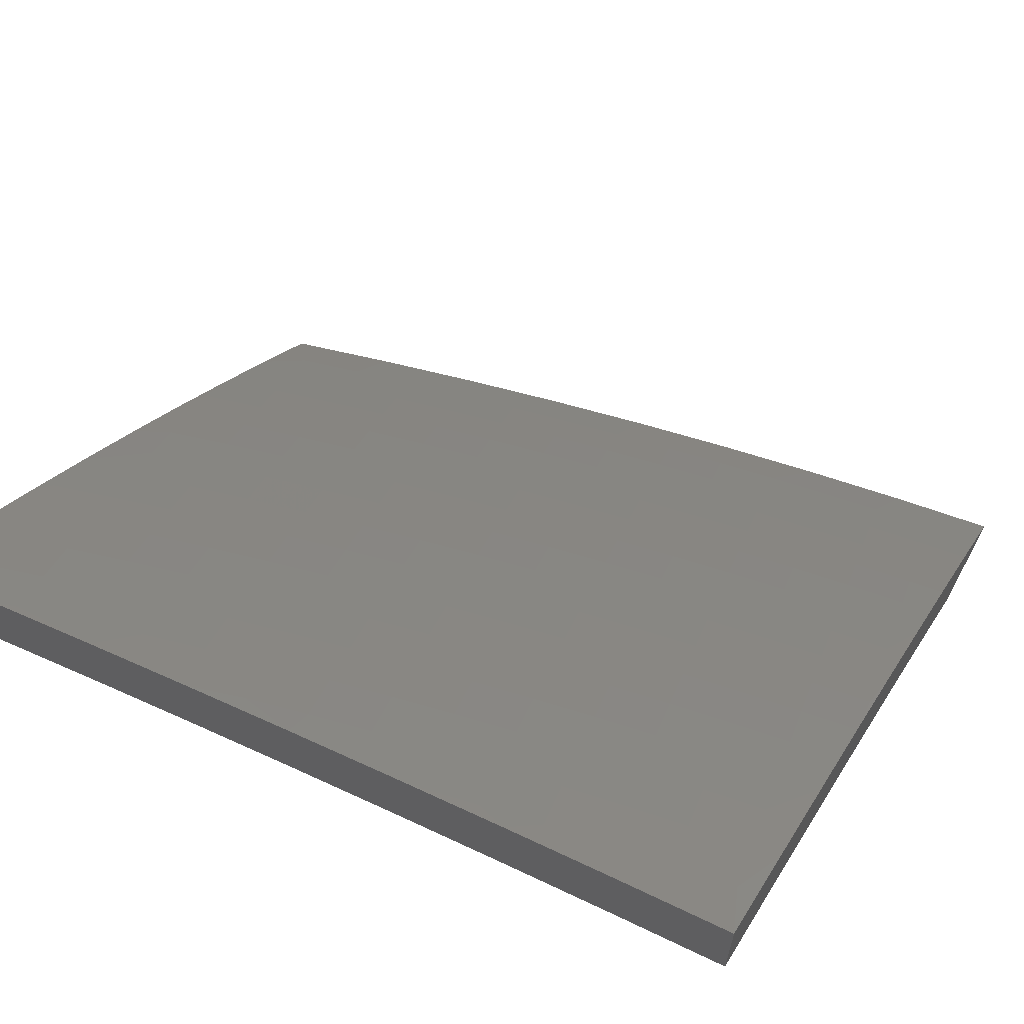
<metadata>
{"format":"stl","ext":"stl","renderer":"f3d","projection":"perspective","resolution":1024,"background":"white","views":[{"elev":64.9,"azim":-61.9,"up":"+Z"}]}
</metadata>
<code>
# stl→obj: 454 verts, 904 faces
v 7.56 2 8.078
v 7.637 2 8
v 7.603 1.936 8.052
v 7.67 1.877 8
v 7.622 1.863 8.052
v 7.641 1.79 8.052
v 7.592 1.779 8.104
v 7.609 1.707 8.104
v 7.56 1.696 8.155
v 7.577 1.624 8.155
v 7.527 1.613 8.206
v 7.543 1.542 8.206
v 7.493 1.532 8.257
v 7.508 1.461 8.257
v 7.457 1.451 8.307
v 7.471 1.381 8.307
v 7.421 1.372 8.357
v 7.434 1.302 8.357
v 7.383 1.293 8.406
v 7.395 1.224 8.406
v 7.343 1.215 8.456
v 7.355 1.147 8.456
v 7.303 1.139 8.505
v 7.314 1.071 8.505
v 7.262 1.063 8.553
v 7.324 1.003 8.505
v 7.218 1 8.601
v 7.325 1 8.504
v 7.376 1.01 8.456
v 7.43 1 8.406
v 7.428 1.017 8.406
v 7.479 1.024 8.357
v 7.469 1.094 8.357
v 7.52 1.101 8.307
v 7.509 1.171 8.307
v 7.559 1.179 8.257
v 7.548 1.249 8.257
v 7.598 1.257 8.206
v 7.585 1.328 8.206
v 7.635 1.337 8.155
v 7.622 1.409 8.155
v 7.671 1.418 8.104
v 7.657 1.49 8.104
v 7.706 1.5 8.052
v 7.691 1.572 8.052
v 7.756 1.503 8
v 7.729 1.628 8
v 7.675 1.645 8.052
v 7.701 1.753 8
v 7.658 1.718 8.052
v 7.72 1.427 8.052
v 7.78 1.378 8
v 7.734 1.355 8.052
v 7.747 1.282 8.052
v 7.697 1.274 8.104
v 7.709 1.202 8.104
v 7.66 1.194 8.155
v 7.671 1.123 8.155
v 7.621 1.116 8.206
v 7.631 1.045 8.206
v 7.581 1.038 8.257
v 7.638 1 8.206
v 7.535 1 8.307
v 7.802 1.252 8
v 7.759 1.21 8.052
v 7.721 1.13 8.104
v 7.682 1.052 8.155
v 7.822 1.126 8
v 7.77 1.138 8.052
v 7.731 1.059 8.104
v 7.74 1 8.104
v 7.781 1.066 8.052
v 7.84 1 8
v 7.53 1.031 8.307
v 7.57 1.108 8.257
v 7.61 1.187 8.206
v 7.648 1.266 8.155
v 7.685 1.346 8.104
v 7.109 1 8.696
v 7.156 1.048 8.649
v 7.209 1.056 8.601
v 7.251 1.131 8.553
v 7.292 1.207 8.505
v 7.331 1.284 8.456
v 7.37 1.362 8.406
v 7.407 1.441 8.357
v 7.443 1.522 8.307
v 7.477 1.603 8.257
v 7.511 1.685 8.206
v 7.543 1.768 8.155
v 7.574 1.851 8.104
v 7 1 8.79
v 7.05 1.032 8.744
v 7.103 1.04 8.697
v 7.146 1.114 8.649
v 7.199 1.122 8.601
v 7.187 1.19 8.601
v 7.24 1.198 8.553
v 7.228 1.266 8.553
v 7.279 1.275 8.505
v 7.267 1.343 8.505
v 7.318 1.353 8.456
v 7.305 1.422 8.456
v 7.356 1.431 8.406
v 7.341 1.501 8.406
v 7.392 1.511 8.357
v 7.377 1.581 8.357
v 7.427 1.592 8.307
v 7.411 1.662 8.307
v 7.461 1.674 8.257
v 7.444 1.744 8.257
v 7.494 1.756 8.206
v 7.476 1.827 8.206
v 7.525 1.839 8.155
v 7.506 1.911 8.155
v 7.555 1.924 8.104
v 7.535 1.996 8.104
v 7.483 2 8.154
v 7.487 1.983 8.155
v 7.438 1.97 8.206
v 7.457 1.899 8.206
v 7.408 1.886 8.257
v 7.426 1.815 8.257
v 7.376 1.803 8.307
v 7.394 1.733 8.307
v 7.344 1.721 8.357
v 7.361 1.651 8.357
v 7.31 1.64 8.406
v 7.326 1.57 8.406
v 7.275 1.559 8.456
v 7.29 1.49 8.456
v 7.239 1.48 8.505
v 7.253 1.411 8.505
v 7.201 1.401 8.553
v 7.215 1.334 8.553
v 7.163 1.324 8.601
v 7.175 1.257 8.601
v 7.123 1.248 8.649
v 7.135 1.181 8.649
v 7.082 1.172 8.697
v 7.093 1.106 8.697
v 7.04 1.098 8.744
v 7 1.126 8.773
v 7.029 1.163 8.744
v 7 1.252 8.754
v 7.017 1.229 8.744
v 7.004 1.295 8.744
v 7.057 1.305 8.697
v 7.044 1.371 8.697
v 7.097 1.381 8.649
v 7.083 1.448 8.649
v 7.135 1.459 8.601
v 7.12 1.526 8.601
v 7.172 1.537 8.553
v 7.157 1.605 8.553
v 7.208 1.617 8.505
v 7.192 1.685 8.505
v 7.243 1.697 8.456
v 7.225 1.766 8.456
v 7.276 1.779 8.406
v 7.258 1.848 8.406
v 7.308 1.861 8.357
v 7.289 1.931 8.357
v 7.339 1.944 8.307
v 7.325 2 8.305
v 7.388 1.957 8.257
v 7.404 2 8.23
v 7 1.378 8.733
v 7.03 1.437 8.697
v 7 1.503 8.71
v 7.016 1.504 8.697
v 7 1.628 8.685
v 7.053 1.582 8.649
v 7.037 1.649 8.649
v 7.089 1.661 8.601
v 7.072 1.729 8.601
v 7.123 1.741 8.553
v 7.105 1.809 8.553
v 7.157 1.822 8.505
v 7.138 1.891 8.505
v 7.189 1.904 8.456
v 7.169 1.973 8.456
v 7.219 1.987 8.406
v 7.164 2 8.453
v 7.245 2 8.38
v 7.02 1.716 8.649
v 7 1.752 8.658
v 7.002 1.783 8.649
v 7 1.876 8.629
v 7.036 1.864 8.601
v 7.017 1.931 8.601
v 7.068 1.946 8.553
v 7 2 8.598
v 7.082 2 8.526
v 7.118 1.96 8.505
v 7.239 1.918 8.406
v 7.358 1.874 8.307
v 7.326 1.791 8.357
v 7.293 1.709 8.406
v 7.259 1.628 8.456
v 7.224 1.548 8.505
v 7.187 1.469 8.553
v 7.149 1.391 8.601
v 7.11 1.314 8.649
v 7.07 1.238 8.697
v 7.207 1.835 8.456
v 7.174 1.754 8.505
v 7.14 1.673 8.553
v 7.105 1.594 8.601
v 7.068 1.515 8.649
v 7.054 1.796 8.601
v 7.087 1.877 8.553
v 7.626 1.634 8.104
v 7.642 1.562 8.104
v 7.592 1.552 8.155
v 7.558 1.471 8.206
v 7.522 1.39 8.257
v 7.484 1.311 8.307
v 7.446 1.232 8.357
v 7.406 1.155 8.406
v 7.366 1.078 8.456
v 7.607 1.48 8.155
v 7.572 1.4 8.206
v 7.535 1.32 8.257
v 7.497 1.241 8.307
v 7.458 1.163 8.357
v 7.417 1.086 8.406
v 7.85 1 8.12
v 7.965 1 8
v 7.899 1.067 8.06
v 7.947 1.126 8
v 7.888 1.141 8.06
v 7.876 1.215 8.06
v 7.82 1.206 8.12
v 7.808 1.28 8.12
v 7.751 1.271 8.179
v 7.738 1.344 8.179
v 7.681 1.334 8.238
v 7.667 1.407 8.238
v 7.61 1.397 8.296
v 7.595 1.469 8.296
v 7.538 1.458 8.354
v 7.523 1.53 8.354
v 7.465 1.518 8.412
v 7.449 1.59 8.412
v 7.391 1.577 8.469
v 7.375 1.648 8.469
v 7.316 1.635 8.526
v 7.299 1.706 8.526
v 7.241 1.692 8.582
v 7.223 1.762 8.582
v 7.164 1.747 8.637
v 7.146 1.817 8.637
v 7.087 1.802 8.693
v 7.068 1.871 8.693
v 7.009 1.855 8.747
v 7 1.876 8.75
v 7 1.752 8.778
v 7.928 1.252 8
v 7.864 1.289 8.06
v 7.794 1.354 8.12
v 7.724 1.418 8.179
v 7.653 1.48 8.238
v 7.58 1.542 8.296
v 7.507 1.602 8.354
v 7.433 1.661 8.412
v 7.358 1.719 8.469
v 7.282 1.776 8.526
v 7.205 1.832 8.582
v 7.127 1.886 8.637
v 7.049 1.939 8.693
v 7 2 8.719
v 7.099 2 8.633
v 7.108 1.956 8.637
v 7.166 1.972 8.582
v 7.186 1.902 8.582
v 7.244 1.917 8.526
v 7.263 1.847 8.526
v 7.321 1.861 8.469
v 7.34 1.79 8.469
v 7.398 1.804 8.412
v 7.416 1.733 8.412
v 7.473 1.746 8.354
v 7.491 1.674 8.354
v 7.548 1.687 8.296
v 7.564 1.614 8.296
v 7.622 1.626 8.238
v 7.637 1.553 8.238
v 7.694 1.565 8.179
v 7.71 1.491 8.179
v 7.766 1.502 8.12
v 7.781 1.428 8.12
v 7.837 1.438 8.06
v 7.851 1.364 8.06
v 7.906 1.378 8
v 7.882 1.503 8
v 7.822 1.513 8.06
v 7.751 1.576 8.12
v 7.678 1.639 8.179
v 7.605 1.7 8.238
v 7.53 1.76 8.296
v 7.455 1.818 8.354
v 7.379 1.876 8.412
v 7.302 1.932 8.469
v 7.224 1.988 8.526
v 7.198 2 8.546
v 7.807 1.588 8.06
v 7.856 1.628 8
v 7.79 1.663 8.06
v 7.828 1.753 8
v 7.773 1.737 8.06
v 7.755 1.812 8.06
v 7.7 1.799 8.12
v 7.681 1.874 8.12
v 7.625 1.86 8.179
v 7.606 1.934 8.179
v 7.55 1.919 8.238
v 7.581 2 8.187
v 7.53 1.993 8.238
v 7.486 2 8.278
v 7.474 1.978 8.296
v 7.391 2 8.369
v 7.417 1.963 8.354
v 7.36 1.948 8.412
v 7.436 1.891 8.354
v 7.798 1.877 8
v 7.737 1.887 8.06
v 7.662 1.948 8.12
v 7.717 1.962 8.06
v 7.766 2 8
v 7.674 2 8.094
v 7.295 2 8.458
v 7 1.628 8.805
v 7.002 1.636 8.801
v 7.045 1.718 8.747
v 7.027 1.787 8.747
v 7.105 1.733 8.693
v 7.018 1.569 8.801
v 7 1.503 8.83
v 7.034 1.501 8.801
v 7.048 1.434 8.801
v 7.109 1.446 8.747
v 7.123 1.378 8.747
v 7.183 1.389 8.693
v 7.197 1.321 8.693
v 7.257 1.332 8.637
v 7.27 1.263 8.637
v 7.33 1.273 8.582
v 7.342 1.204 8.582
v 7.402 1.214 8.526
v 7.413 1.144 8.526
v 7.472 1.153 8.469
v 7.483 1.082 8.469
v 7.542 1.091 8.412
v 7.553 1.02 8.412
v 7.611 1.028 8.354
v 7.616 1 8.354
v 7.67 1.036 8.296
v 7.734 1 8.238
v 7.728 1.044 8.238
v 7.785 1.052 8.179
v 7.717 1.116 8.238
v 7.774 1.125 8.179
v 7.706 1.189 8.238
v 7.763 1.198 8.179
v 7.694 1.262 8.238
v 7 1.378 8.852
v 7.062 1.366 8.801
v 7.136 1.31 8.747
v 7.21 1.253 8.693
v 7.282 1.194 8.637
v 7.354 1.134 8.582
v 7.424 1.074 8.526
v 7.494 1.012 8.469
v 7.496 1 8.469
v 7.001 1.354 8.855
v 7 1.252 8.873
v 7.014 1.287 8.855
v 7.027 1.221 8.855
v 7.088 1.231 8.801
v 7.1 1.164 8.801
v 7.161 1.174 8.747
v 7.172 1.107 8.747
v 7.233 1.116 8.693
v 7.244 1.048 8.693
v 7.304 1.057 8.637
v 7.251 1 8.692
v 7.374 1 8.581
v 7 1.126 8.892
v 7.039 1.154 8.855
v 7.111 1.097 8.801
v 7.183 1.039 8.747
v 7.05 1.088 8.855
v 7 1 8.909
v 7.06 1.021 8.855
v 7.126 1 8.801
v 7.122 1.03 8.801
v 7.434 1.004 8.526
v 7.364 1.065 8.582
v 7.294 1.125 8.637
v 7.222 1.184 8.693
v 7.149 1.242 8.747
v 7.076 1.299 8.801
v 7.842 1.059 8.12
v 7.831 1.133 8.12
v 7.659 1.108 8.296
v 7.648 1.18 8.296
v 7.636 1.252 8.296
v 7.623 1.324 8.296
v 7.601 1.099 8.354
v 7.59 1.171 8.354
v 7.578 1.243 8.354
v 7.565 1.314 8.354
v 7.552 1.386 8.354
v 7.531 1.162 8.412
v 7.461 1.223 8.469
v 7.389 1.284 8.526
v 7.317 1.343 8.582
v 7.243 1.401 8.637
v 7.169 1.458 8.693
v 7.094 1.514 8.747
v 7.52 1.233 8.412
v 7.507 1.304 8.412
v 7.494 1.375 8.412
v 7.48 1.447 8.412
v 7.448 1.294 8.469
v 7.376 1.354 8.526
v 7.303 1.413 8.582
v 7.229 1.47 8.637
v 7.154 1.527 8.693
v 7.078 1.582 8.747
v 7.435 1.365 8.469
v 7.421 1.435 8.469
v 7.406 1.506 8.469
v 7.362 1.424 8.526
v 7.289 1.482 8.582
v 7.214 1.539 8.637
v 7.138 1.595 8.693
v 7.062 1.65 8.747
v 7.348 1.494 8.526
v 7.332 1.565 8.526
v 7.734 1.651 8.12
v 7.661 1.712 8.179
v 7.587 1.773 8.238
v 7.512 1.832 8.296
v 7.717 1.725 8.12
v 7.273 1.552 8.582
v 7.198 1.609 8.637
v 7.122 1.664 8.693
v 7.257 1.622 8.582
v 7.644 1.786 8.179
v 7.569 1.846 8.238
v 7.493 1.905 8.296
v 7.181 1.678 8.637
f 1 2 3
f 3 2 4
f 3 4 5
f 5 4 6
f 5 6 7
f 7 6 8
f 7 8 9
f 9 8 10
f 9 10 11
f 11 10 12
f 11 12 13
f 13 12 14
f 13 14 15
f 15 14 16
f 15 16 17
f 17 16 18
f 17 18 19
f 19 18 20
f 19 20 21
f 21 20 22
f 21 22 23
f 23 22 24
f 23 24 25
f 25 24 26
f 25 26 27
f 27 26 28
f 28 26 29
f 28 29 30
f 30 29 31
f 30 31 32
f 32 31 33
f 32 33 34
f 34 33 35
f 34 35 36
f 36 35 37
f 36 37 38
f 38 37 39
f 38 39 40
f 40 39 41
f 40 41 42
f 42 41 43
f 42 43 44
f 44 43 45
f 44 45 46
f 46 45 47
f 47 45 48
f 47 48 49
f 49 48 50
f 49 50 6
f 6 50 8
f 4 49 6
f 44 46 51
f 51 46 52
f 51 52 53
f 53 52 54
f 53 54 55
f 55 54 56
f 55 56 57
f 57 56 58
f 57 58 59
f 59 58 60
f 59 60 61
f 61 60 62
f 61 62 63
f 52 64 54
f 54 64 65
f 54 65 56
f 56 65 66
f 56 66 58
f 58 66 67
f 58 67 60
f 60 67 62
f 64 68 65
f 65 68 69
f 65 69 66
f 66 69 70
f 66 70 67
f 67 70 71
f 67 71 62
f 69 68 72
f 72 68 73
f 72 73 71
f 30 32 63
f 63 32 74
f 63 74 61
f 61 74 75
f 61 75 59
f 59 75 76
f 59 76 57
f 57 76 77
f 57 77 55
f 55 77 78
f 55 78 53
f 53 78 51
f 79 80 27
f 27 80 81
f 27 81 25
f 25 81 82
f 25 82 23
f 23 82 83
f 23 83 21
f 21 83 84
f 21 84 19
f 19 84 85
f 19 85 17
f 17 85 86
f 17 86 15
f 15 86 87
f 15 87 13
f 13 87 88
f 13 88 11
f 11 88 89
f 11 89 9
f 9 89 90
f 9 90 7
f 7 90 91
f 7 91 5
f 5 91 3
f 92 93 79
f 79 93 94
f 79 94 80
f 80 94 95
f 80 95 96
f 96 95 97
f 96 97 98
f 98 97 99
f 98 99 100
f 100 99 101
f 100 101 102
f 102 101 103
f 102 103 104
f 104 103 105
f 104 105 106
f 106 105 107
f 106 107 108
f 108 107 109
f 108 109 110
f 110 109 111
f 110 111 112
f 112 111 113
f 112 113 114
f 114 113 115
f 114 115 116
f 116 115 117
f 116 117 1
f 1 117 118
f 118 117 119
f 118 119 120
f 120 119 121
f 120 121 122
f 122 121 123
f 122 123 124
f 124 123 125
f 124 125 126
f 126 125 127
f 126 127 128
f 128 127 129
f 128 129 130
f 130 129 131
f 130 131 132
f 132 131 133
f 132 133 134
f 134 133 135
f 134 135 136
f 136 135 137
f 136 137 138
f 138 137 139
f 138 139 140
f 140 139 141
f 140 141 142
f 142 141 93
f 142 93 143
f 143 93 92
f 142 143 144
f 144 143 145
f 144 145 146
f 146 145 147
f 146 147 148
f 148 147 149
f 148 149 150
f 150 149 151
f 150 151 152
f 152 151 153
f 152 153 154
f 154 153 155
f 154 155 156
f 156 155 157
f 156 157 158
f 158 157 159
f 158 159 160
f 160 159 161
f 160 161 162
f 162 161 163
f 162 163 164
f 164 163 165
f 164 165 166
f 166 165 167
f 166 167 120
f 120 167 118
f 145 168 147
f 147 168 149
f 149 168 169
f 169 168 170
f 169 170 171
f 171 170 172
f 171 172 173
f 173 172 174
f 173 174 175
f 175 174 176
f 175 176 177
f 177 176 178
f 177 178 179
f 179 178 180
f 179 180 181
f 181 180 182
f 181 182 183
f 183 182 184
f 183 184 185
f 174 172 186
f 186 172 187
f 186 187 188
f 188 187 189
f 188 189 190
f 190 189 191
f 190 191 192
f 192 191 193
f 192 193 194
f 189 193 191
f 192 194 195
f 195 194 184
f 195 184 182
f 165 163 185
f 185 163 196
f 185 196 183
f 183 196 181
f 116 1 3
f 119 117 115
f 114 116 91
f 91 116 3
f 119 115 121
f 121 115 113
f 121 113 123
f 123 113 111
f 123 111 125
f 125 111 109
f 125 109 127
f 127 109 107
f 127 107 129
f 129 107 105
f 129 105 131
f 131 105 103
f 131 103 133
f 133 103 101
f 133 101 135
f 135 101 99
f 135 99 137
f 137 99 97
f 137 97 139
f 139 97 95
f 139 95 141
f 141 95 94
f 141 94 93
f 166 120 122
f 164 166 197
f 197 166 122
f 197 122 124
f 164 197 162
f 162 197 198
f 162 198 160
f 160 198 199
f 160 199 158
f 158 199 200
f 158 200 156
f 156 200 201
f 156 201 154
f 154 201 202
f 154 202 152
f 152 202 203
f 152 203 150
f 150 203 204
f 150 204 148
f 148 204 205
f 148 205 146
f 146 205 144
f 198 197 124
f 196 163 161
f 181 196 206
f 206 196 161
f 206 161 159
f 181 206 179
f 179 206 207
f 179 207 177
f 177 207 208
f 177 208 175
f 175 208 209
f 175 209 173
f 173 209 210
f 173 210 171
f 171 210 169
f 207 206 159
f 178 211 212
f 212 211 190
f 212 190 192
f 186 188 211
f 211 188 190
f 186 211 176
f 176 211 178
f 178 212 180
f 180 212 195
f 180 195 182
f 195 212 192
f 112 114 90
f 90 114 91
f 199 198 126
f 126 198 124
f 208 207 157
f 157 207 159
f 174 186 176
f 8 50 213
f 213 50 48
f 213 48 214
f 214 48 45
f 214 45 43
f 112 90 89
f 112 89 110
f 110 89 88
f 110 88 108
f 108 88 87
f 108 87 106
f 106 87 86
f 106 86 104
f 104 86 85
f 104 85 102
f 102 85 84
f 102 84 100
f 100 84 83
f 100 83 98
f 98 83 82
f 98 82 96
f 96 82 81
f 96 81 80
f 199 126 128
f 199 128 200
f 200 128 130
f 200 130 201
f 201 130 132
f 201 132 202
f 202 132 134
f 202 134 203
f 203 134 136
f 203 136 204
f 204 136 138
f 204 138 205
f 205 138 140
f 205 140 144
f 144 140 142
f 208 157 155
f 208 155 209
f 209 155 153
f 209 153 210
f 210 153 151
f 210 151 169
f 169 151 149
f 214 215 213
f 213 215 10
f 213 10 8
f 10 215 12
f 12 215 216
f 12 216 14
f 14 216 217
f 14 217 16
f 16 217 218
f 16 218 18
f 18 218 219
f 18 219 20
f 20 219 220
f 20 220 22
f 22 220 221
f 22 221 24
f 24 221 26
f 215 214 222
f 222 214 43
f 222 43 41
f 44 51 42
f 42 51 78
f 42 78 40
f 40 78 77
f 40 77 38
f 38 77 76
f 38 76 36
f 36 76 75
f 36 75 34
f 34 75 74
f 34 74 32
f 41 223 222
f 222 223 216
f 222 216 215
f 216 223 217
f 217 223 224
f 217 224 218
f 218 224 225
f 218 225 219
f 219 225 226
f 219 226 220
f 220 226 227
f 220 227 221
f 221 227 29
f 221 29 26
f 224 223 39
f 39 223 41
f 225 224 37
f 37 224 39
f 225 37 35
f 225 35 226
f 226 35 33
f 226 33 227
f 227 33 31
f 227 31 29
f 71 70 72
f 72 70 69
f 228 229 230
f 230 229 231
f 230 231 232
f 232 231 233
f 232 233 234
f 234 233 235
f 234 235 236
f 236 235 237
f 236 237 238
f 238 237 239
f 238 239 240
f 240 239 241
f 240 241 242
f 242 241 243
f 242 243 244
f 244 243 245
f 244 245 246
f 246 245 247
f 246 247 248
f 248 247 249
f 248 249 250
f 250 249 251
f 250 251 252
f 252 251 253
f 252 253 254
f 254 253 255
f 254 255 256
f 256 255 257
f 256 257 258
f 231 259 233
f 233 259 260
f 233 260 235
f 235 260 261
f 235 261 237
f 237 261 262
f 237 262 239
f 239 262 263
f 239 263 241
f 241 263 264
f 241 264 243
f 243 264 265
f 243 265 245
f 245 265 266
f 245 266 247
f 247 266 267
f 247 267 249
f 249 267 268
f 249 268 251
f 251 268 269
f 251 269 253
f 253 269 270
f 253 270 255
f 255 270 271
f 255 271 257
f 257 271 272
f 272 271 273
f 273 271 274
f 273 274 275
f 275 274 276
f 275 276 277
f 277 276 278
f 277 278 279
f 279 278 280
f 279 280 281
f 281 280 282
f 281 282 283
f 283 282 284
f 283 284 285
f 285 284 286
f 285 286 287
f 287 286 288
f 287 288 289
f 289 288 290
f 289 290 291
f 291 290 292
f 291 292 293
f 293 292 294
f 293 294 295
f 295 294 260
f 295 260 259
f 295 296 293
f 293 296 297
f 293 297 291
f 291 297 298
f 291 298 289
f 289 298 299
f 289 299 287
f 287 299 300
f 287 300 285
f 285 300 301
f 285 301 283
f 283 301 302
f 283 302 281
f 281 302 303
f 281 303 279
f 279 303 304
f 279 304 277
f 277 304 305
f 277 305 275
f 275 305 306
f 275 306 273
f 297 296 307
f 307 296 308
f 307 308 309
f 309 308 310
f 309 310 311
f 311 310 312
f 311 312 313
f 313 312 314
f 313 314 315
f 315 314 316
f 315 316 317
f 317 316 318
f 317 318 319
f 319 318 320
f 319 320 321
f 321 320 322
f 321 322 323
f 323 322 324
f 323 324 325
f 325 324 303
f 325 303 302
f 310 326 312
f 312 326 327
f 312 327 314
f 314 327 328
f 314 328 316
f 316 328 318
f 327 326 329
f 329 326 330
f 329 330 331
f 329 331 328
f 328 331 318
f 322 332 324
f 324 332 304
f 324 304 303
f 304 332 305
f 305 332 306
f 333 334 258
f 258 334 335
f 258 335 336
f 336 335 337
f 336 337 254
f 254 337 252
f 334 333 338
f 338 333 339
f 338 339 340
f 340 339 341
f 340 341 342
f 342 341 343
f 342 343 344
f 344 343 345
f 344 345 346
f 346 345 347
f 346 347 348
f 348 347 349
f 348 349 350
f 350 349 351
f 350 351 352
f 352 351 353
f 352 353 354
f 354 353 355
f 354 355 356
f 356 355 357
f 356 357 358
f 358 357 359
f 358 359 360
f 360 359 361
f 360 361 362
f 362 361 363
f 362 363 364
f 364 363 365
f 364 365 366
f 366 365 236
f 366 236 238
f 339 367 341
f 341 367 368
f 341 368 343
f 343 368 369
f 343 369 345
f 345 369 370
f 345 370 347
f 347 370 371
f 347 371 349
f 349 371 372
f 349 372 351
f 351 372 373
f 351 373 353
f 353 373 374
f 353 374 355
f 355 374 375
f 355 375 357
f 368 367 376
f 376 367 377
f 376 377 378
f 378 377 379
f 378 379 380
f 380 379 381
f 380 381 382
f 382 381 383
f 382 383 384
f 384 383 385
f 384 385 386
f 386 385 387
f 386 387 388
f 377 389 379
f 379 389 390
f 379 390 381
f 381 390 391
f 381 391 383
f 383 391 392
f 383 392 385
f 385 392 387
f 390 389 393
f 393 389 394
f 393 394 395
f 395 394 396
f 395 396 397
f 397 396 392
f 397 392 391
f 396 387 392
f 375 398 388
f 388 398 373
f 388 373 399
f 399 373 372
f 399 372 400
f 400 372 371
f 400 371 401
f 401 371 370
f 401 370 402
f 402 370 369
f 402 369 403
f 403 369 368
f 403 368 376
f 359 228 361
f 361 228 404
f 361 404 363
f 363 404 405
f 363 405 365
f 365 405 234
f 365 234 236
f 404 228 230
f 261 260 294
f 403 376 378
f 254 256 336
f 336 256 258
f 405 404 230
f 358 360 406
f 406 360 362
f 406 362 407
f 407 362 364
f 407 364 408
f 408 364 366
f 408 366 409
f 409 366 238
f 409 238 240
f 356 358 410
f 410 358 406
f 410 406 411
f 411 406 407
f 411 407 412
f 412 407 408
f 412 408 413
f 413 408 409
f 413 409 414
f 414 409 240
f 414 240 242
f 398 375 374
f 373 398 374
f 234 405 232
f 232 405 230
f 356 410 354
f 354 410 415
f 354 415 352
f 352 415 416
f 352 416 350
f 350 416 417
f 350 417 348
f 348 417 418
f 348 418 346
f 346 418 419
f 346 419 344
f 344 419 420
f 344 420 342
f 342 420 421
f 342 421 340
f 340 421 338
f 415 410 411
f 386 388 399
f 384 386 400
f 400 386 399
f 393 395 397
f 393 397 391
f 415 411 422
f 422 411 412
f 422 412 423
f 423 412 413
f 423 413 424
f 424 413 414
f 424 414 425
f 425 414 242
f 425 242 244
f 415 422 416
f 416 422 426
f 416 426 417
f 417 426 427
f 417 427 418
f 418 427 428
f 418 428 419
f 419 428 429
f 419 429 420
f 420 429 430
f 420 430 421
f 421 430 431
f 421 431 338
f 338 431 334
f 426 422 423
f 384 400 401
f 384 401 382
f 382 401 402
f 382 402 380
f 380 402 403
f 380 403 378
f 393 391 390
f 261 294 292
f 261 292 262
f 262 292 290
f 262 290 263
f 263 290 288
f 263 288 264
f 264 288 286
f 264 286 265
f 265 286 284
f 265 284 266
f 266 284 282
f 266 282 267
f 267 282 280
f 267 280 268
f 268 280 278
f 268 278 269
f 269 278 276
f 269 276 270
f 270 276 274
f 270 274 271
f 426 423 432
f 432 423 424
f 432 424 433
f 433 424 425
f 433 425 434
f 434 425 244
f 434 244 246
f 426 432 427
f 427 432 435
f 427 435 428
f 428 435 436
f 428 436 429
f 429 436 437
f 429 437 430
f 430 437 438
f 430 438 431
f 431 438 439
f 431 439 334
f 334 439 335
f 435 432 433
f 435 433 440
f 440 433 434
f 440 434 441
f 441 434 246
f 441 246 248
f 309 442 307
f 307 442 298
f 307 298 297
f 298 442 299
f 299 442 443
f 299 443 300
f 300 443 444
f 300 444 301
f 301 444 445
f 301 445 302
f 302 445 325
f 442 309 446
f 446 309 311
f 446 311 313
f 441 447 440
f 440 447 436
f 440 436 435
f 436 447 437
f 437 447 448
f 437 448 438
f 438 448 449
f 438 449 439
f 439 449 335
f 447 441 450
f 450 441 248
f 450 248 250
f 313 451 446
f 446 451 443
f 446 443 442
f 443 451 444
f 444 451 452
f 444 452 445
f 445 452 453
f 445 453 325
f 325 453 323
f 452 451 315
f 315 451 313
f 250 454 450
f 450 454 448
f 450 448 447
f 448 454 449
f 449 454 337
f 449 337 335
f 337 454 252
f 252 454 250
f 329 328 327
f 453 452 317
f 317 452 315
f 321 323 453
f 319 321 317
f 317 321 453
f 394 92 396
f 396 92 79
f 396 79 387
f 387 79 27
f 387 27 388
f 388 27 28
f 388 28 375
f 375 28 30
f 375 30 63
f 375 63 357
f 357 63 62
f 357 62 359
f 359 62 71
f 359 71 228
f 228 71 73
f 228 73 229
f 68 259 73
f 73 259 231
f 73 231 229
f 259 68 295
f 295 68 64
f 295 64 296
f 296 64 52
f 296 52 308
f 308 52 46
f 308 46 310
f 310 46 47
f 310 47 326
f 326 47 49
f 326 49 330
f 330 49 4
f 330 4 2
f 193 189 272
f 272 189 187
f 272 187 257
f 257 187 172
f 257 172 258
f 258 172 170
f 258 170 333
f 333 170 168
f 333 168 339
f 339 168 145
f 339 145 367
f 367 145 143
f 367 143 377
f 377 143 92
f 377 92 389
f 389 92 394
f 330 2 331
f 331 2 1
f 331 1 318
f 318 1 118
f 318 118 320
f 320 118 167
f 320 167 322
f 322 167 165
f 322 165 185
f 322 185 332
f 332 185 184
f 332 184 306
f 306 184 194
f 306 194 273
f 273 194 193
f 273 193 272

</code>
